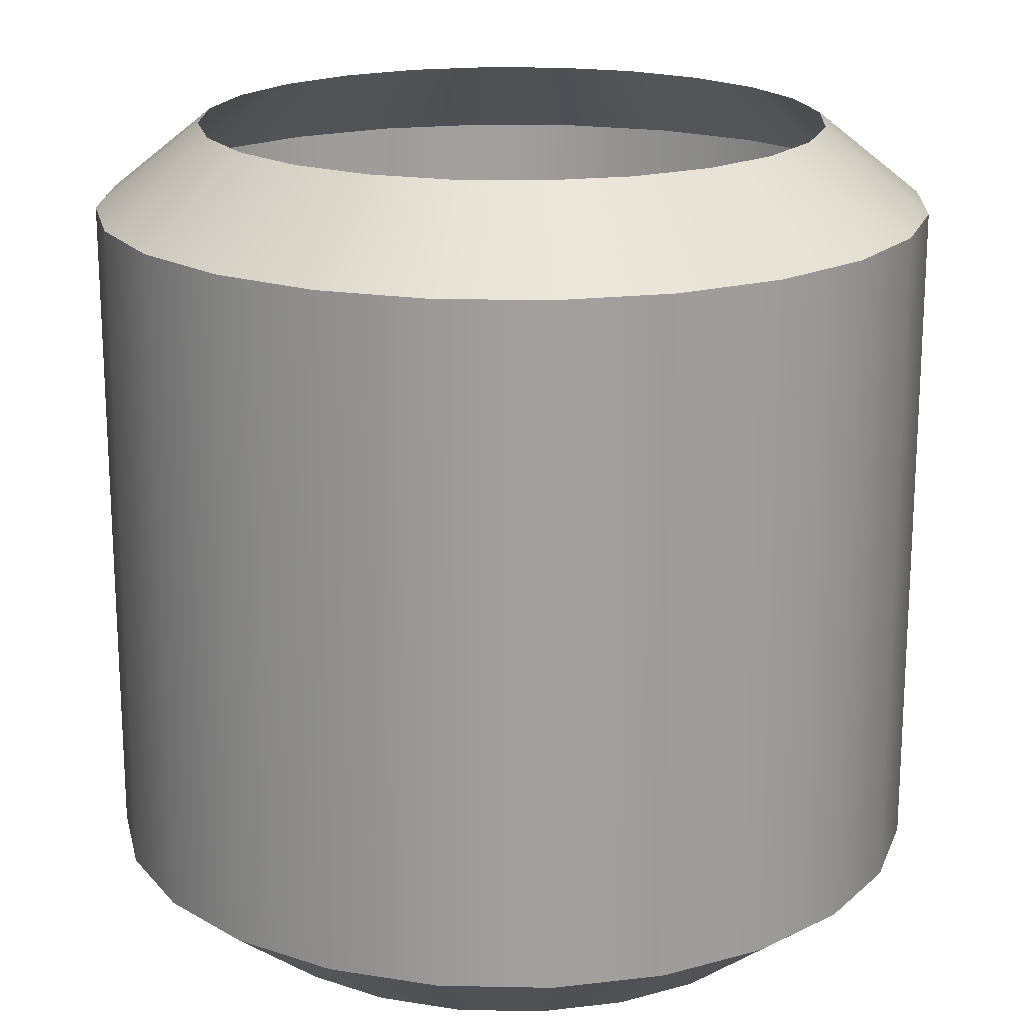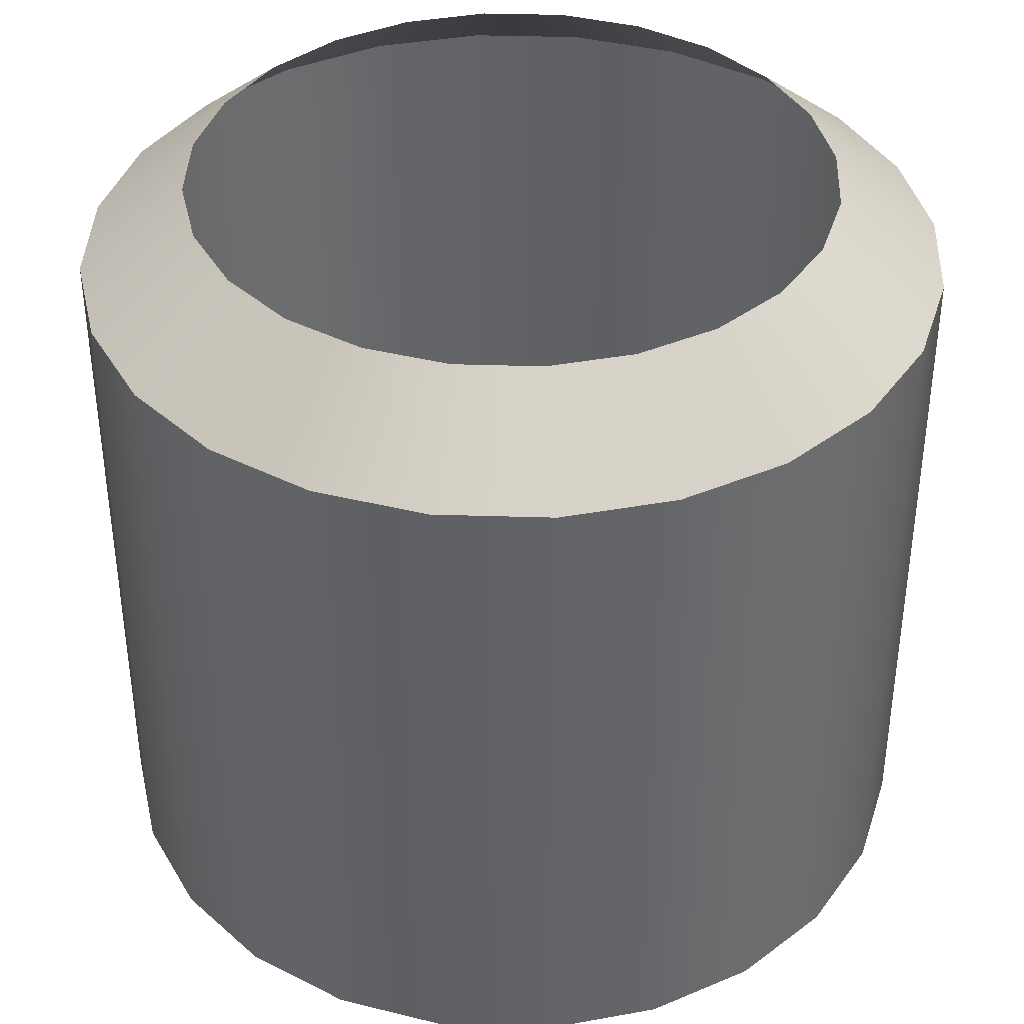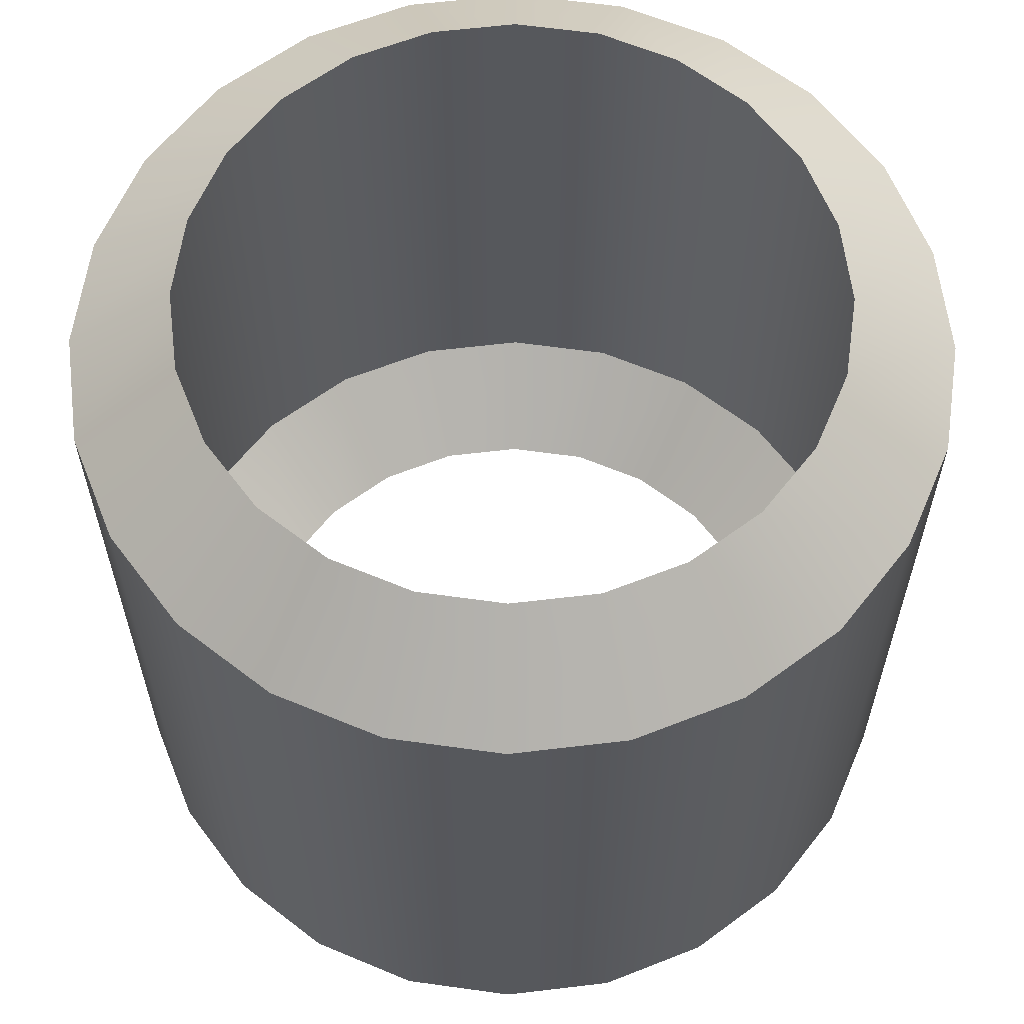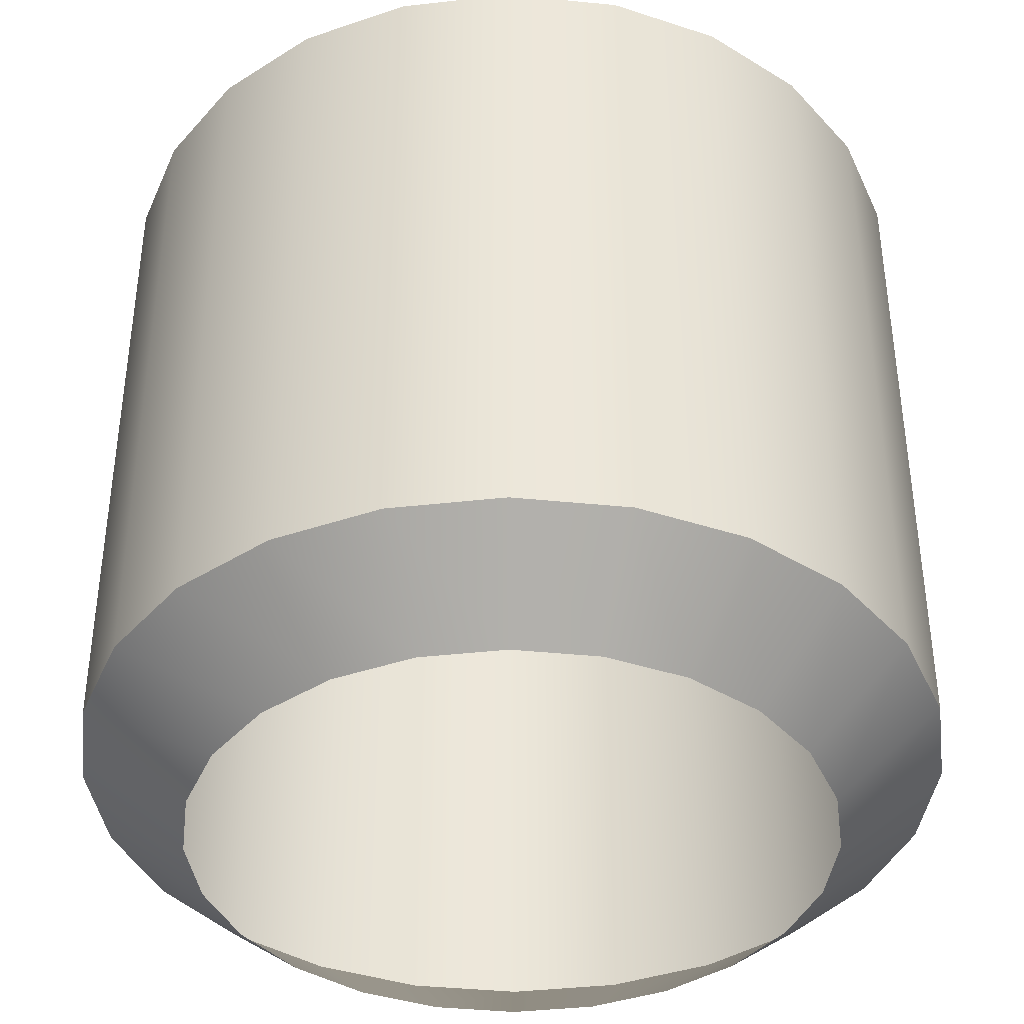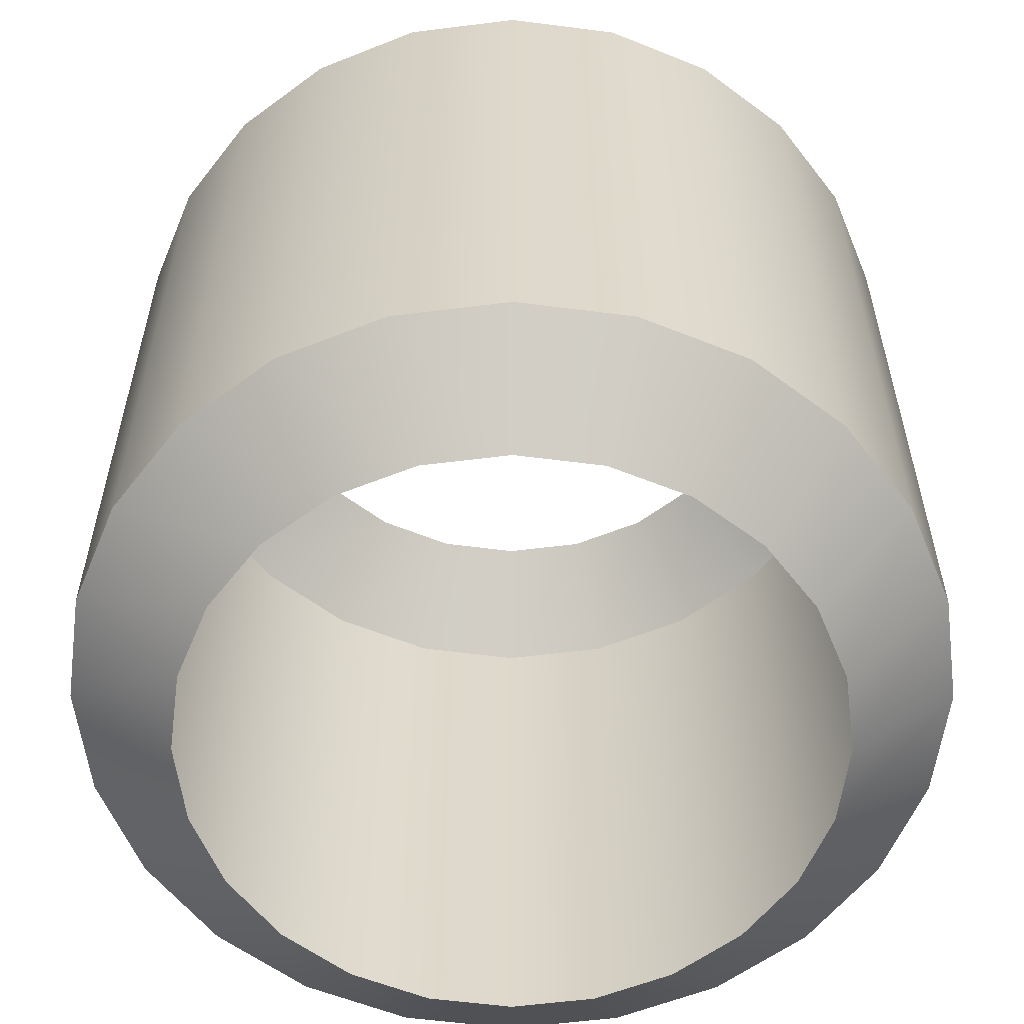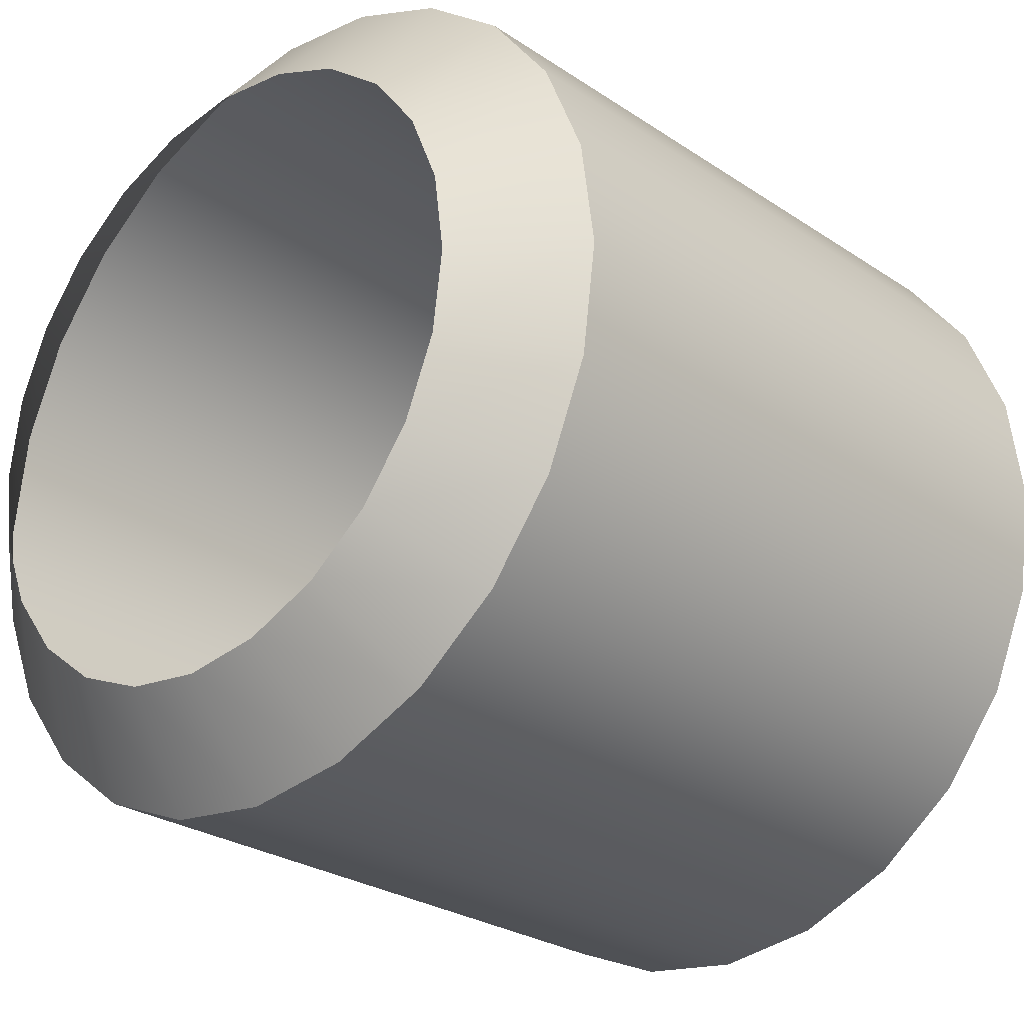
<metadata>
{"format":"obj","ext":"obj","renderer":"f3d","projection":"perspective","resolution":1024,"background":"white","views":[{"elev":18.7,"azim":159.7,"up":"+Y"},{"elev":39.3,"azim":159.7,"up":"+Y"},{"elev":61.8,"azim":90.6,"up":"+Y"},{"elev":-40.0,"azim":15.4,"up":"+Y"},{"elev":-58.5,"azim":-150.1,"up":"+Y"},{"elev":-26.5,"azim":43.6,"up":"+Z"}]}
</metadata>
<code>
o pbr
v 0.625 0.5 -1.258e-17
v 0.6037 0.5 0.1618
v 0.5413 0.5 0.3125
v 0.4419 0.5 0.4419
v 0.3125 0.5 0.5413
v 0.1618 0.5 0.6037
v -1.377e-17 0.5 0.625
v -0.1618 0.5 0.6037
v -0.3125 0.5 0.5413
v -0.4419 0.5 0.4419
v -0.5413 0.5 0.3125
v -0.6037 0.5 0.1618
v -0.625 0.5 6.396e-17
v -0.6037 0.5 -0.1618
v -0.5413 0.5 -0.3125
v -0.4419 0.5 -0.4419
v -0.3125 0.5 -0.5413
v -0.1618 0.5 -0.6037
v -1.669e-16 0.5 -0.625
v 0.1618 0.5 -0.6037
v 0.3125 0.5 -0.5413
v 0.4419 0.5 -0.4419
v 0.5413 0.5 -0.3125
v 0.6037 0.5 -0.1618
v 0.625 -0.5 -1.258e-17
v 0.6037 -0.5 0.1618
v 0.5413 -0.5 0.3125
v 0.4419 -0.5 0.4419
v 0.3125 -0.5 0.5413
v 0.1618 -0.5 0.6037
v -1.377e-17 -0.5 0.625
v -0.1618 -0.5 0.6037
v -0.3125 -0.5 0.5413
v -0.4419 -0.5 0.4419
v -0.5413 -0.5 0.3125
v -0.6037 -0.5 0.1618
v -0.625 -0.5 6.396e-17
v -0.6037 -0.5 -0.1618
v -0.5413 -0.5 -0.3125
v -0.4419 -0.5 -0.4419
v -0.3125 -0.5 -0.5413
v -0.1618 -0.5 -0.6037
v -1.669e-16 -0.5 -0.625
v 0.1618 -0.5 -0.6037
v 0.3125 -0.5 -0.5413
v 0.4419 -0.5 -0.4419
v 0.5413 -0.5 -0.3125
v 0.6037 -0.5 -0.1618
v 0.4688 -0.625 2.763e-18
v 0.4528 -0.625 0.1213
v 0.4059 -0.625 0.2344
v 0.3315 -0.625 0.3315
v 0.2344 -0.625 0.4059
v 0.1213 -0.625 0.4528
v -3.751e-17 -0.625 0.4688
v -0.1213 -0.625 0.4528
v -0.2344 -0.625 0.4059
v -0.3315 -0.625 0.3315
v -0.4059 -0.625 0.2344
v -0.4528 -0.625 0.1213
v -0.4688 -0.625 6.017e-17
v -0.4528 -0.625 -0.1213
v -0.4059 -0.625 -0.2344
v -0.3315 -0.625 -0.3315
v -0.2344 -0.625 -0.4059
v -0.1213 -0.625 -0.4528
v -1.523e-16 -0.625 -0.4688
v 0.1213 -0.625 -0.4528
v 0.2344 -0.625 -0.4059
v 0.3315 -0.625 -0.3315
v 0.4059 -0.625 -0.2344
v 0.4528 -0.625 -0.1213
v 0.4528 0.625 0.1213
v 0.4688 0.625 -3.671e-18
v 0.4528 0.625 -0.1213
v 0.4059 0.625 -0.2344
v 0.3315 0.625 -0.3315
v 0.2344 0.625 -0.4059
v 0.1213 0.625 -0.4528
v -1.523e-16 0.625 -0.4688
v -0.1213 0.625 -0.4528
v -0.2344 0.625 -0.4059
v -0.3315 0.625 -0.3315
v -0.4059 0.625 -0.2344
v -0.4528 0.625 -0.1213
v -0.4688 0.625 5.373e-17
v -0.4528 0.625 0.1213
v -0.4059 0.625 0.2344
v -0.3315 0.625 0.3315
v -0.2344 0.625 0.4059
v -0.1213 0.625 0.4528
v -3.751e-17 0.625 0.4688
v 0.1213 0.625 0.4528
v 0.2344 0.625 0.4059
v 0.3315 0.625 0.3315
v 0.4059 0.625 0.2344
v -6.939e-17 0.625 -5.372e-18
v -6.708e-17 -0.625 -2.024e-17
g pbr_default
f 49 98 72
f 50 98 49
f 51 98 50
f 52 98 51
f 53 98 52
f 54 98 53
f 55 98 54
f 56 98 55
f 57 98 56
f 58 98 57
f 59 98 58
f 60 98 59
f 61 98 60
f 62 98 61
f 63 98 62
f 64 98 63
f 65 98 64
f 66 98 65
f 67 98 66
f 68 98 67
f 69 98 68
f 70 98 69
f 71 98 70
f 72 98 71
f 73 97 96
f 74 97 73
f 75 97 74
f 76 97 75
f 77 97 76
f 78 97 77
f 79 97 78
f 80 97 79
f 81 97 80
f 82 97 81
f 83 97 82
f 84 97 83
f 85 97 84
f 86 97 85
f 87 97 86
f 88 97 87
f 89 97 88
f 90 97 89
f 91 97 90
f 92 97 91
f 93 97 92
f 94 97 93
f 95 97 94
f 96 97 95
g pbr_pbr_auv
f 1 74 73 2
f 2 73 96 3
f 3 96 95 4
f 4 95 94 5
f 5 94 93 6
f 6 93 92 7
f 7 92 91 8
f 8 91 90 9
f 9 90 89 10
f 10 89 88 11
f 11 88 87 12
f 12 87 86 13
f 13 86 85 14
f 14 85 84 15
f 15 84 83 16
f 16 83 82 17
f 17 82 81 18
f 18 81 80 19
f 19 80 79 20
f 20 79 78 21
f 21 78 77 22
f 22 77 76 23
f 23 76 75 24
f 24 75 74 1
f 25 49 72 48
f 26 50 49 25
f 27 51 50 26
f 28 52 51 27
f 29 53 52 28
f 30 54 53 29
f 31 55 54 30
f 32 56 55 31
f 33 57 56 32
f 34 58 57 33
f 35 59 58 34
f 36 60 59 35
f 37 61 60 36
f 38 62 61 37
f 39 63 62 38
f 40 64 63 39
f 41 65 64 40
f 42 66 65 41
f 43 67 66 42
f 44 68 67 43
f 45 69 68 44
f 46 70 69 45
f 47 71 70 46
f 48 72 71 47
f 1 25 48 24
f 2 26 25 1
f 3 27 26 2
f 4 28 27 3
f 5 29 28 4
f 6 30 29 5
f 7 31 30 6
f 8 32 31 7
f 9 33 32 8
f 10 34 33 9
f 11 35 34 10
f 12 36 35 11
f 13 37 36 12
f 14 38 37 13
f 15 39 38 14
f 16 40 39 15
f 17 41 40 16
f 18 42 41 17
f 19 43 42 18
f 20 44 43 19
f 21 45 44 20
f 22 46 45 21
f 23 47 46 22
f 24 48 47 23

</code>
